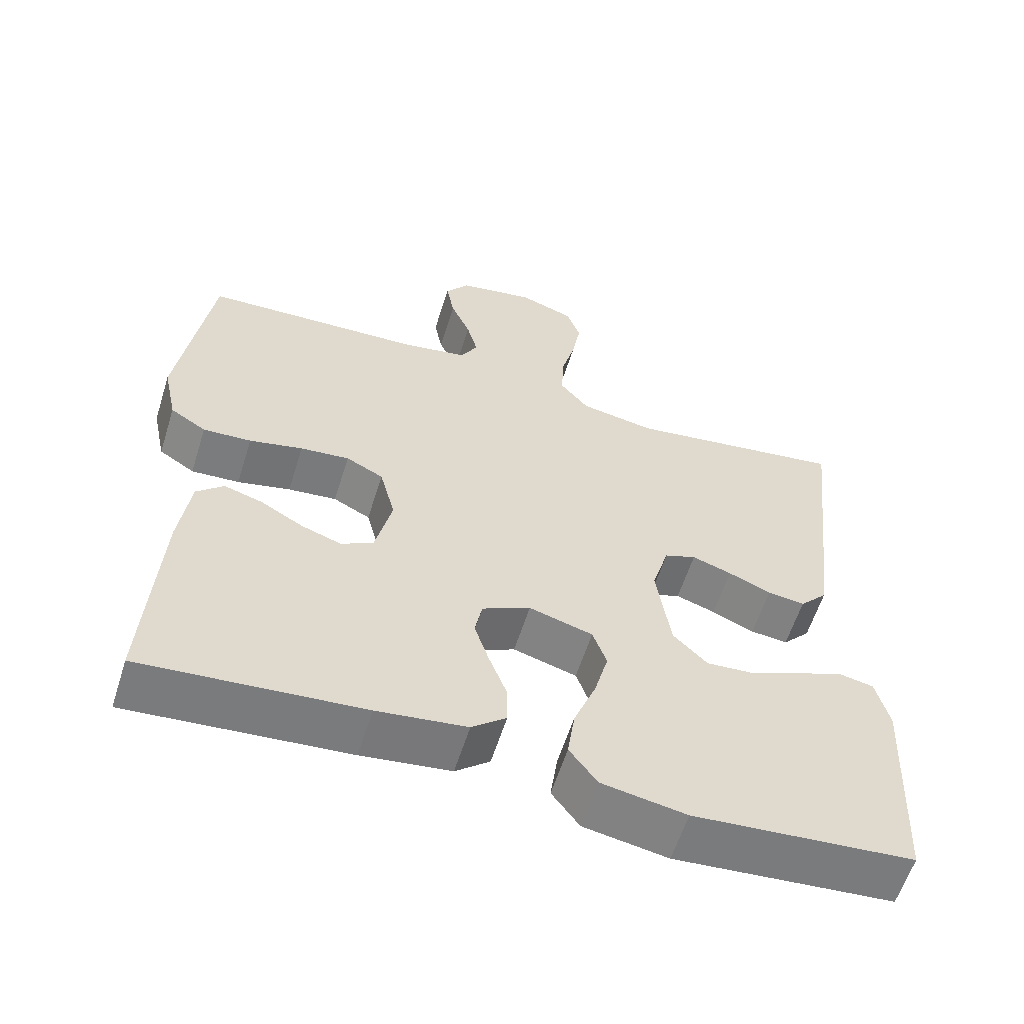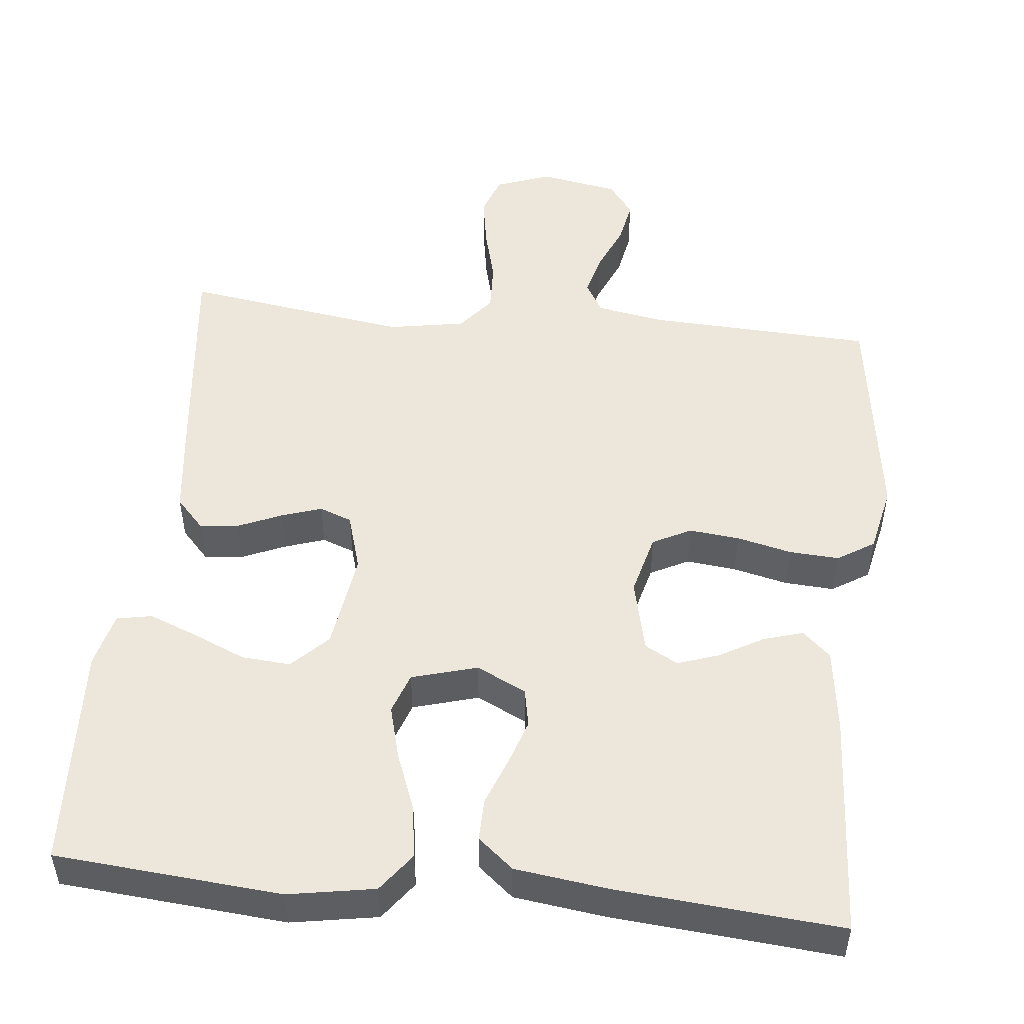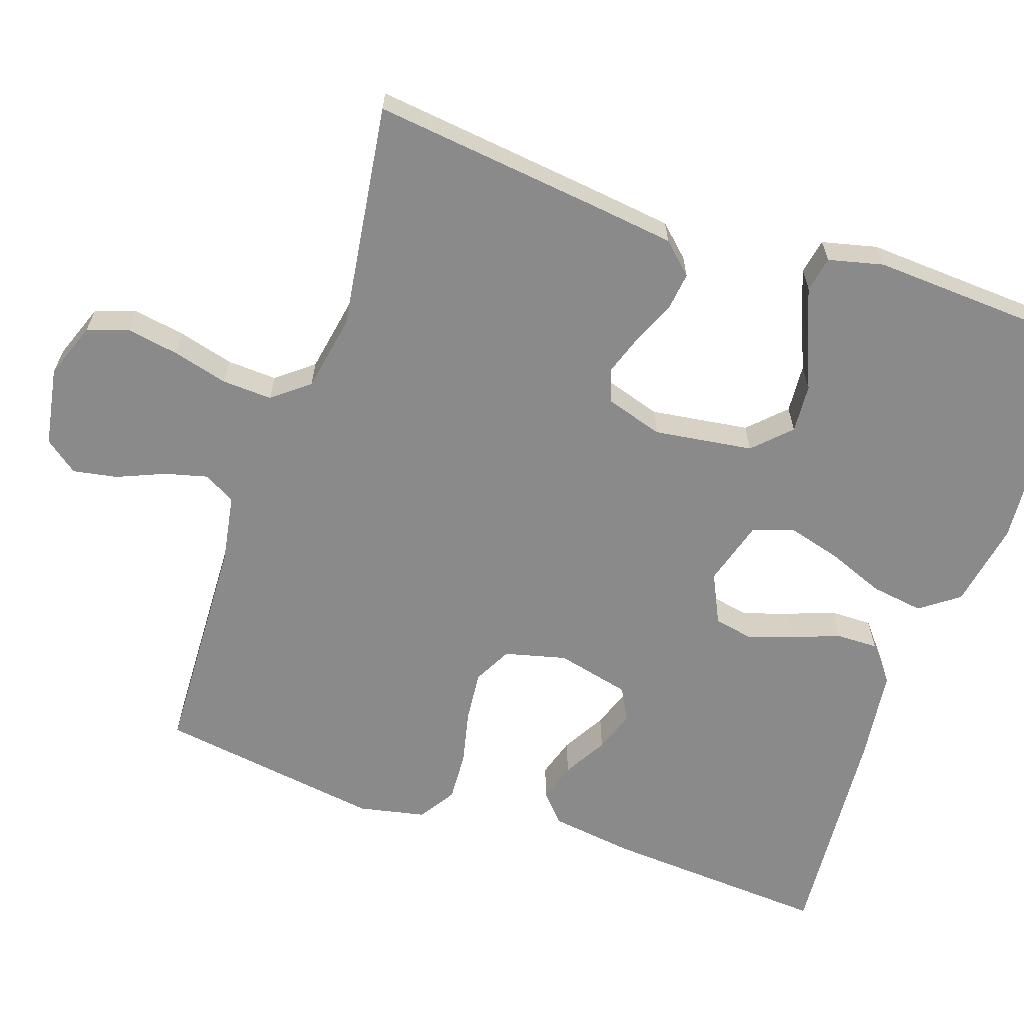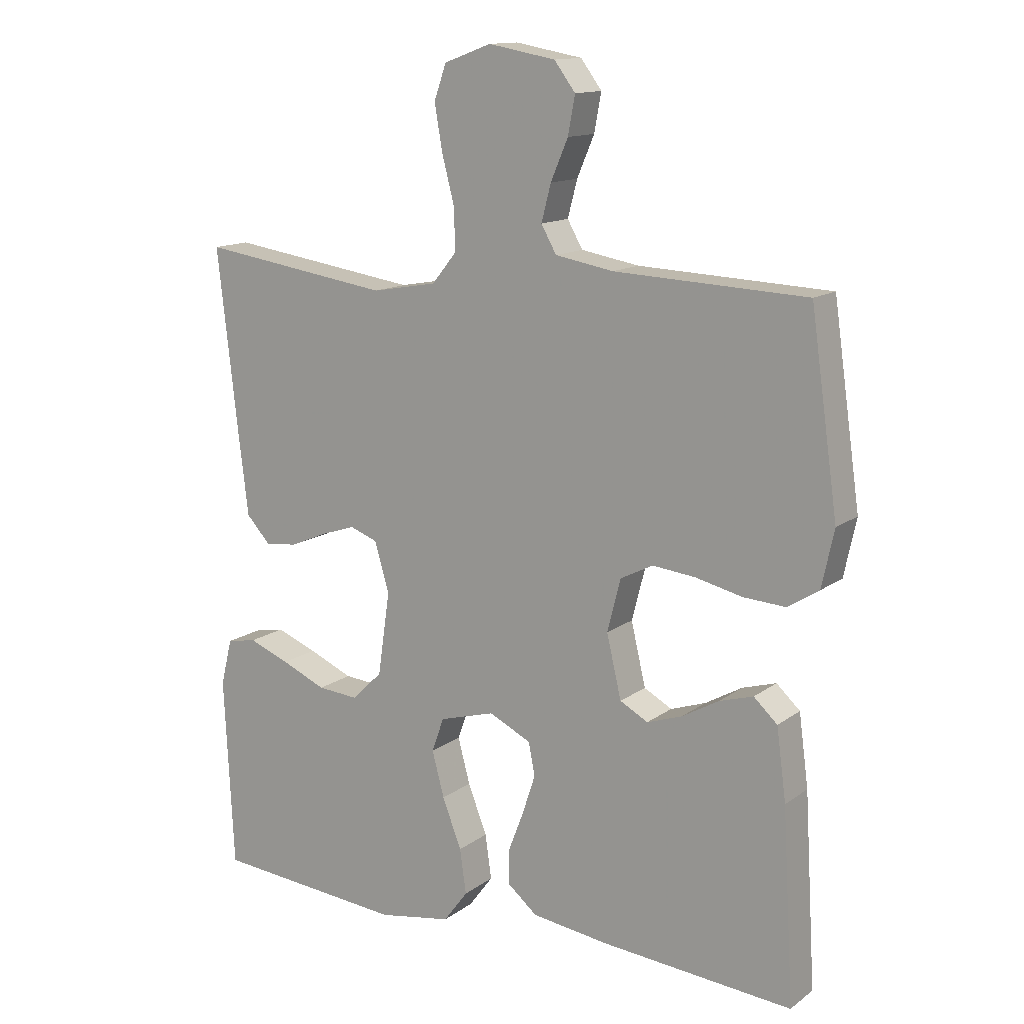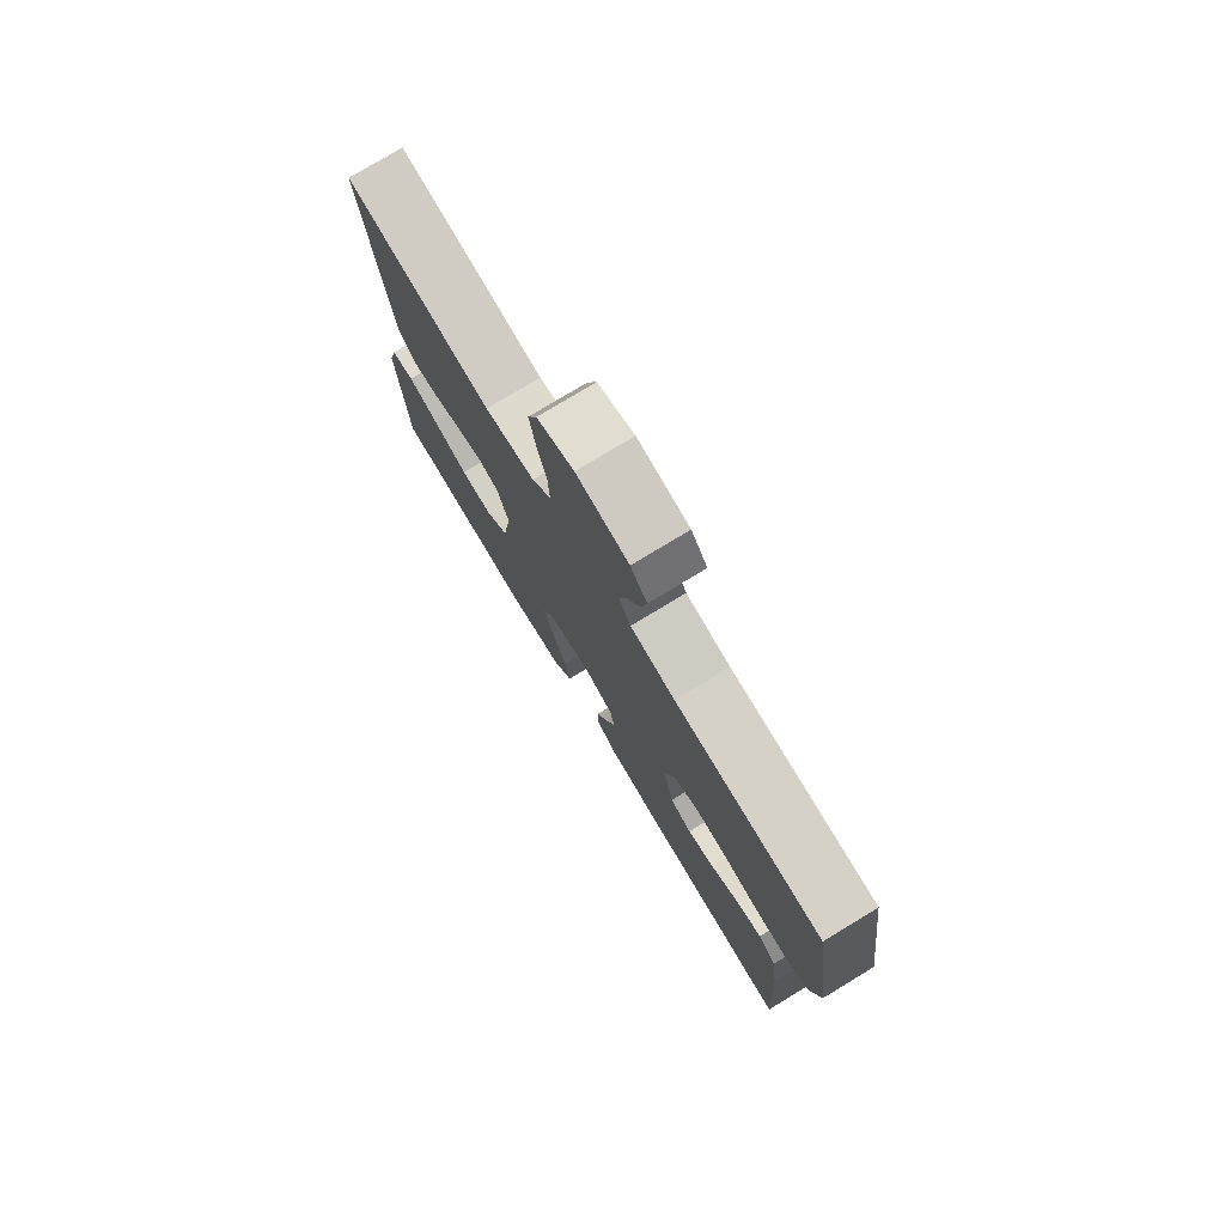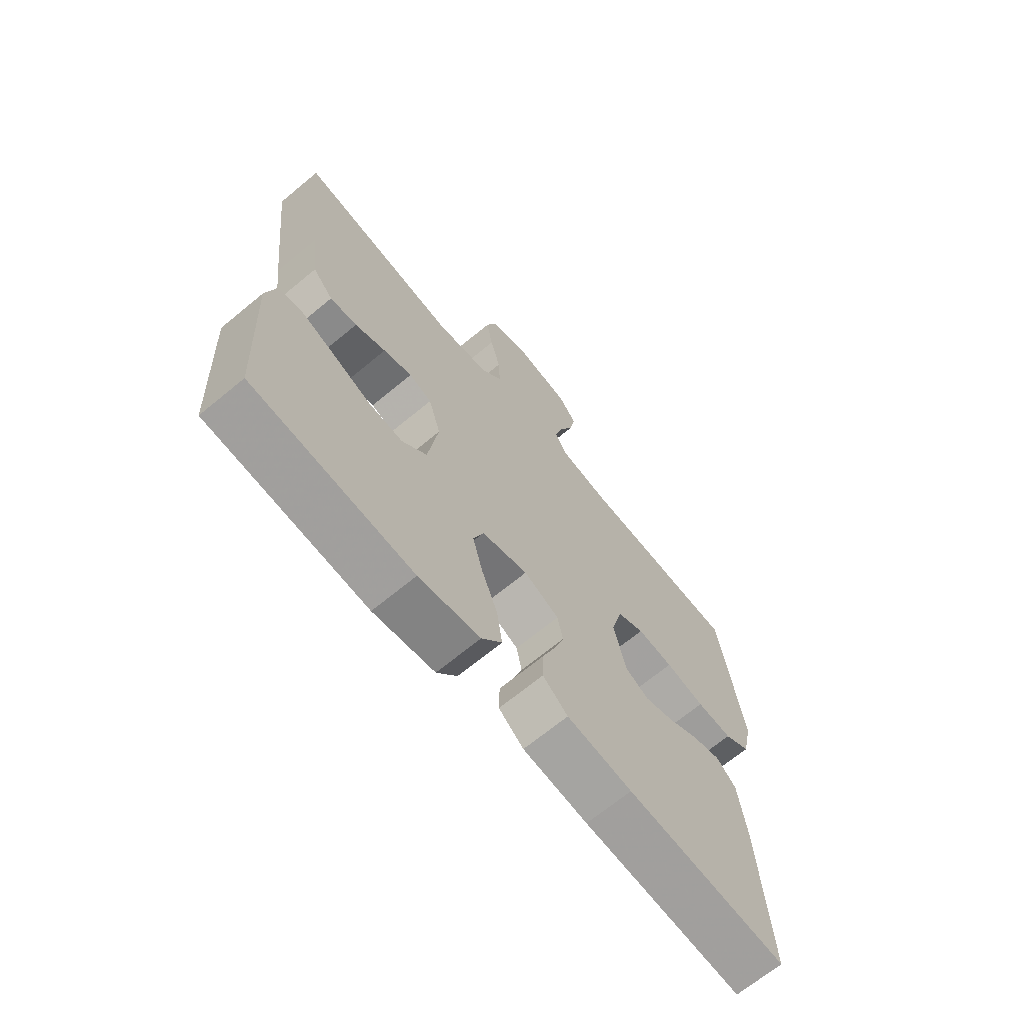
<metadata>
{"format":"obj","ext":"obj","renderer":"f3d","projection":"perspective","resolution":1024,"background":"white","views":[{"elev":-59.4,"azim":-17.4,"up":"+Z"},{"elev":50.5,"azim":-174.0,"up":"+Y"},{"elev":-63.6,"azim":70.9,"up":"+Y"},{"elev":13.6,"azim":-147.2,"up":"+Z"},{"elev":77.6,"azim":-121.2,"up":"+Z"},{"elev":-68.3,"azim":129.6,"up":"+Z"}]}
</metadata>
<code>
v 0.5 0.07 -0.5
v 0.2 0.07 -0.525
v 0.085 0.07 -0.505
v 0.047 0.07 -0.454
v 0.057 0.07 -0.384
v 0.087 0.07 -0.307
v 0.106 0.07 -0.236
v 0.087 0.07 -0.182
v 0 0.07 -0.157
v -0.066 0.07 -0.189
v -0.076 0.07 -0.24
v -0.056 0.07 -0.301
v -0.032 0.07 -0.364
v -0.031 0.07 -0.42
v -0.078 0.07 -0.459
v -0.2 0.07 -0.475
v -0.5 0.07 -0.5
v -0.482 0.07 -0.2
v -0.467 0.07 -0.088
v -0.43 0.07 -0.054
v -0.377 0.07 -0.07
v -0.319 0.07 -0.103
v -0.264 0.07 -0.122
v -0.22 0.07 -0.098
v -0.197 0.07 0
v -0.218 0.07 0.082
v -0.269 0.07 0.108
v -0.336 0.07 0.101
v -0.409 0.07 0.084
v -0.475 0.07 0.08
v -0.524 0.07 0.111
v -0.543 0.07 0.2
v -0.5 0.07 0.5
v -0.2 0.07 0.513
v -0.109 0.07 0.529
v -0.085 0.07 0.571
v -0.1 0.07 0.628
v -0.127 0.07 0.691
v -0.138 0.07 0.75
v -0.105 0.07 0.794
v 0 0.07 0.813
v 0.074 0.07 0.786
v 0.093 0.07 0.732
v 0.081 0.07 0.662
v 0.062 0.07 0.589
v 0.059 0.07 0.522
v 0.098 0.07 0.474
v 0.2 0.07 0.456
v 0.5 0.07 0.5
v 0.466 0.07 0.2
v 0.452 0.07 0.085
v 0.414 0.07 0.044
v 0.363 0.07 0.05
v 0.305 0.07 0.075
v 0.251 0.07 0.093
v 0.208 0.07 0.077
v 0.185 0.07 0
v 0.204 0.07 -0.131
v 0.251 0.07 -0.178
v 0.316 0.07 -0.173
v 0.386 0.07 -0.143
v 0.45 0.07 -0.118
v 0.497 0.07 -0.127
v 0.515 0.07 -0.2
v 0.5 0 -0.5
v 0.2 0 -0.525
v 0.085 0 -0.505
v 0.047 0 -0.454
v 0.057 0 -0.384
v 0.087 0 -0.307
v 0.106 0 -0.236
v 0.087 0 -0.182
v 0 0 -0.157
v -0.066 0 -0.189
v -0.076 0 -0.24
v -0.056 0 -0.301
v -0.032 0 -0.364
v -0.031 0 -0.42
v -0.078 0 -0.459
v -0.2 0 -0.475
v -0.5 0 -0.5
v -0.482 0 -0.2
v -0.467 0 -0.088
v -0.43 0 -0.054
v -0.377 0 -0.07
v -0.319 0 -0.103
v -0.264 0 -0.122
v -0.22 0 -0.098
v -0.197 0 0
v -0.218 0 0.082
v -0.269 0 0.108
v -0.336 0 0.101
v -0.409 0 0.084
v -0.475 0 0.08
v -0.524 0 0.111
v -0.543 0 0.2
v -0.5 0 0.5
v -0.2 0 0.513
v -0.109 0 0.529
v -0.085 0 0.571
v -0.1 0 0.628
v -0.127 0 0.691
v -0.138 0 0.75
v -0.105 0 0.794
v 0 0 0.813
v 0.074 0 0.786
v 0.093 0 0.732
v 0.081 0 0.662
v 0.062 0 0.589
v 0.059 0 0.522
v 0.098 0 0.474
v 0.2 0 0.456
v 0.5 0 0.5
v 0.466 0 0.2
v 0.452 0 0.085
v 0.414 0 0.044
v 0.363 0 0.05
v 0.305 0 0.075
v 0.251 0 0.093
v 0.208 0 0.077
v 0.185 0 0
v 0.204 0 -0.131
v 0.251 0 -0.178
v 0.316 0 -0.173
v 0.386 0 -0.143
v 0.45 0 -0.118
v 0.497 0 -0.127
v 0.515 0 -0.2
f 60 61 62 63
f 60 63 64 1
f 51 52 53 54
f 51 54 55
f 48 49 50 51
f 47 48 51 55
f 46 47 55 56
f 42 43 44 45
f 40 41 42 45
f 40 45 46
f 37 38 39 40
f 36 37 40 46
f 35 36 46 56
f 31 32 33 34
f 28 29 30 31
f 27 28 31 34
f 26 27 34 35
f 19 20 21 22
f 19 22 23
f 18 19 23
f 17 18 23
f 16 17 23 24
f 12 13 14 15
f 11 12 15 16
f 10 11 16 24
f 3 4 5 6
f 3 6 7
f 2 3 7
f 59 60 1 2
f 58 59 2 7
f 57 58 7 8
f 56 57 8 9
f 25 26 35 56
f 24 25 56
f 9 10 24 56
f 127 126 125 124
f 65 128 127 124
f 118 117 116 115
f 119 118 115
f 115 114 113 112
f 119 115 112 111
f 120 119 111 110
f 109 108 107 106
f 109 106 105 104
f 110 109 104
f 104 103 102 101
f 110 104 101 100
f 120 110 100 99
f 98 97 96 95
f 95 94 93 92
f 98 95 92 91
f 99 98 91 90
f 86 85 84 83
f 87 86 83
f 87 83 82
f 87 82 81
f 88 87 81 80
f 79 78 77 76
f 80 79 76 75
f 88 80 75 74
f 70 69 68 67
f 71 70 67
f 71 67 66
f 66 65 124 123
f 71 66 123 122
f 72 71 122 121
f 73 72 121 120
f 120 99 90 89
f 120 89 88
f 120 88 74 73
f 1 65 66 2
f 2 66 67 3
f 3 67 68 4
f 4 68 69 5
f 5 69 70 6
f 6 70 71 7
f 7 71 72 8
f 8 72 73 9
f 9 73 74 10
f 10 74 75 11
f 11 75 76 12
f 12 76 77 13
f 13 77 78 14
f 14 78 79 15
f 15 79 80 16
f 16 80 81 17
f 17 81 82 18
f 18 82 83 19
f 19 83 84 20
f 20 84 85 21
f 21 85 86 22
f 22 86 87 23
f 23 87 88 24
f 24 88 89 25
f 25 89 90 26
f 26 90 91 27
f 27 91 92 28
f 28 92 93 29
f 29 93 94 30
f 30 94 95 31
f 31 95 96 32
f 32 96 97 33
f 33 97 98 34
f 34 98 99 35
f 35 99 100 36
f 36 100 101 37
f 37 101 102 38
f 38 102 103 39
f 39 103 104 40
f 40 104 105 41
f 41 105 106 42
f 42 106 107 43
f 43 107 108 44
f 44 108 109 45
f 45 109 110 46
f 46 110 111 47
f 47 111 112 48
f 48 112 113 49
f 49 113 114 50
f 50 114 115 51
f 51 115 116 52
f 52 116 117 53
f 53 117 118 54
f 54 118 119 55
f 55 119 120 56
f 56 120 121 57
f 57 121 122 58
f 58 122 123 59
f 59 123 124 60
f 60 124 125 61
f 61 125 126 62
f 62 126 127 63
f 63 127 128 64
f 64 128 65 1

</code>
